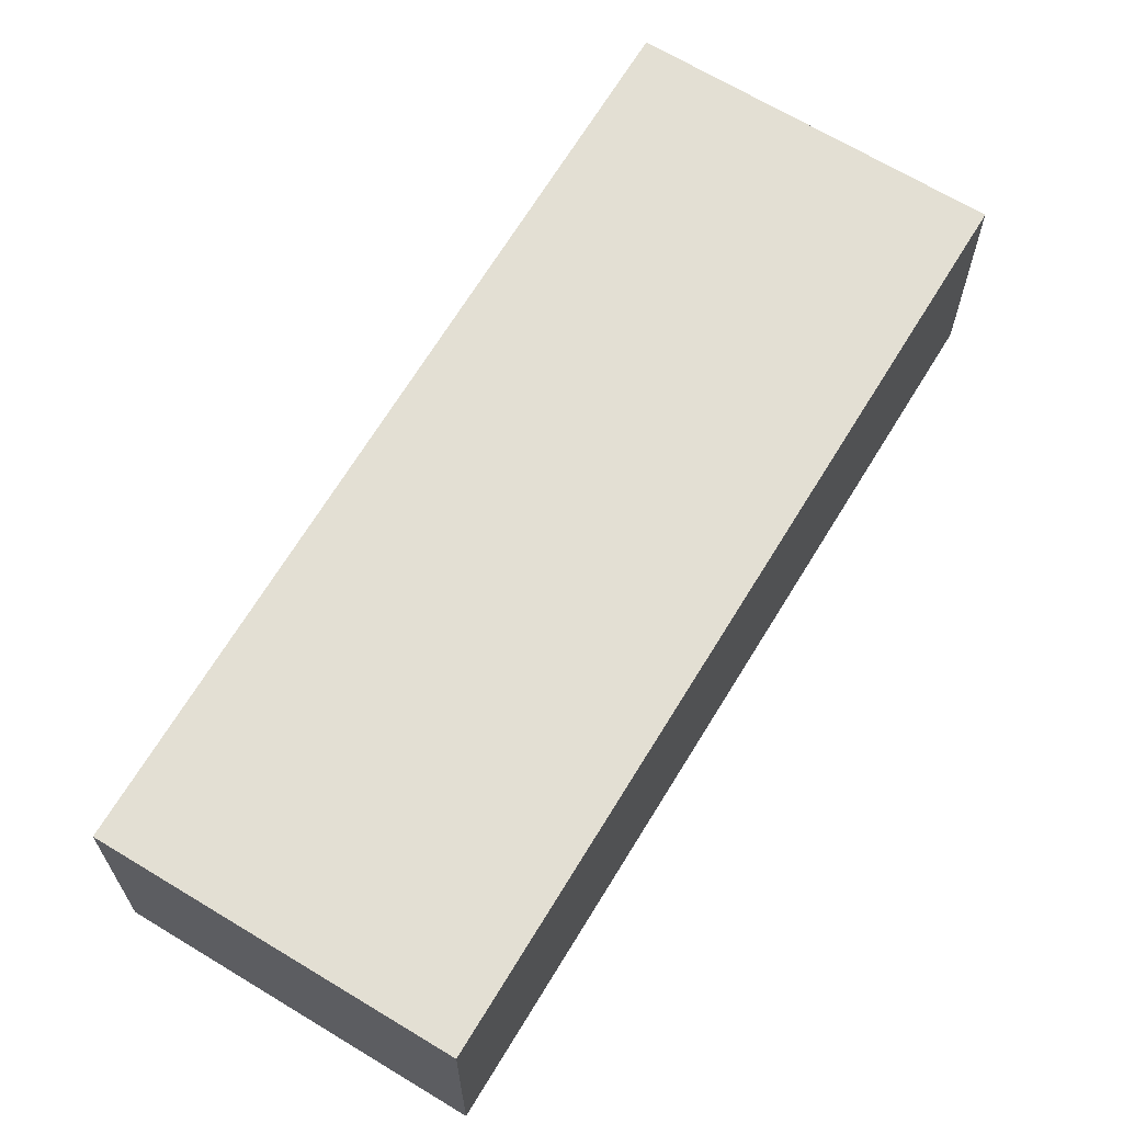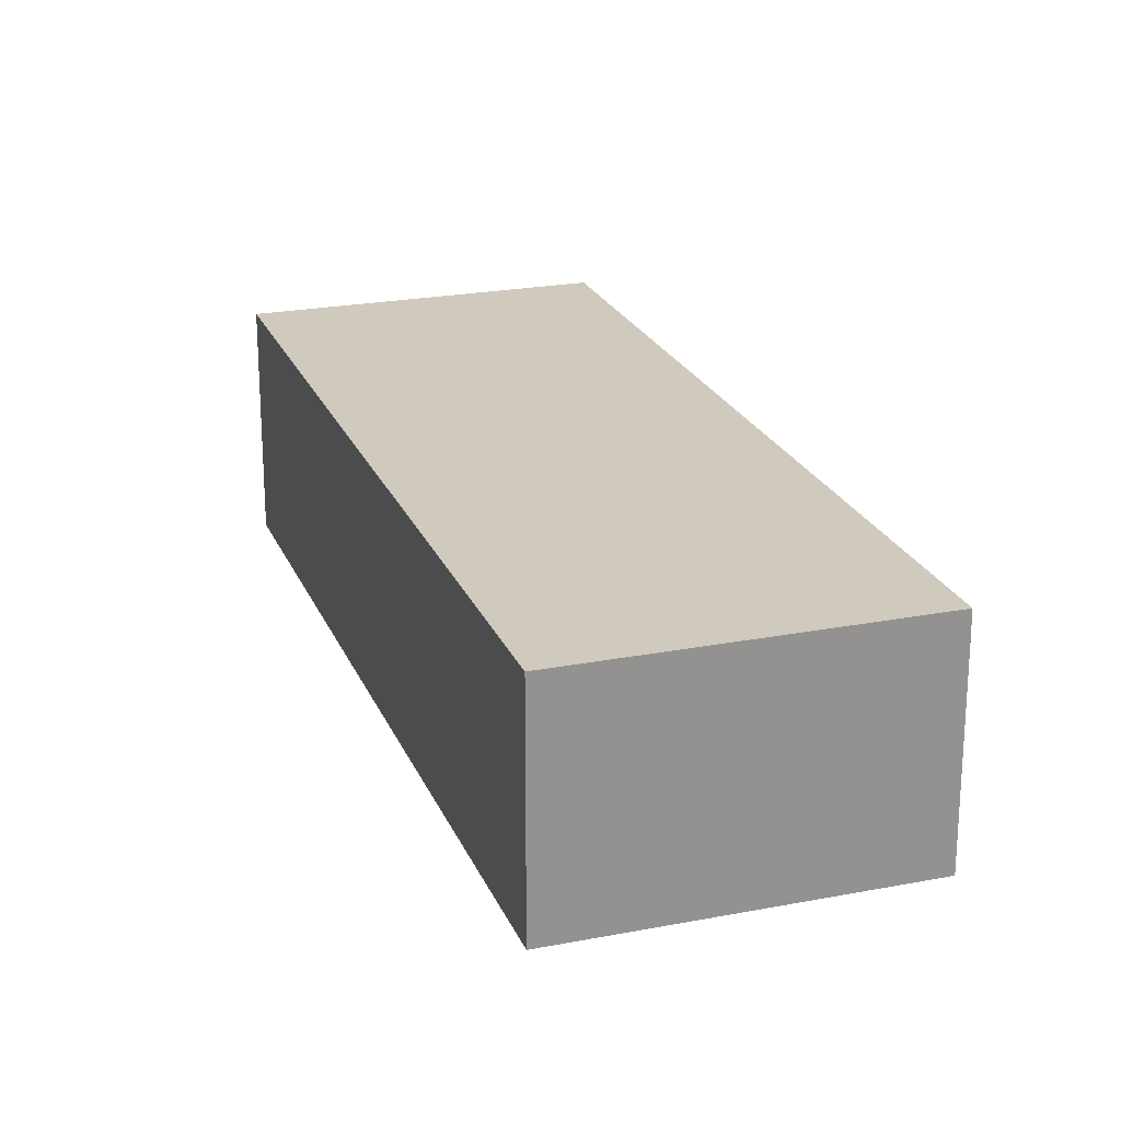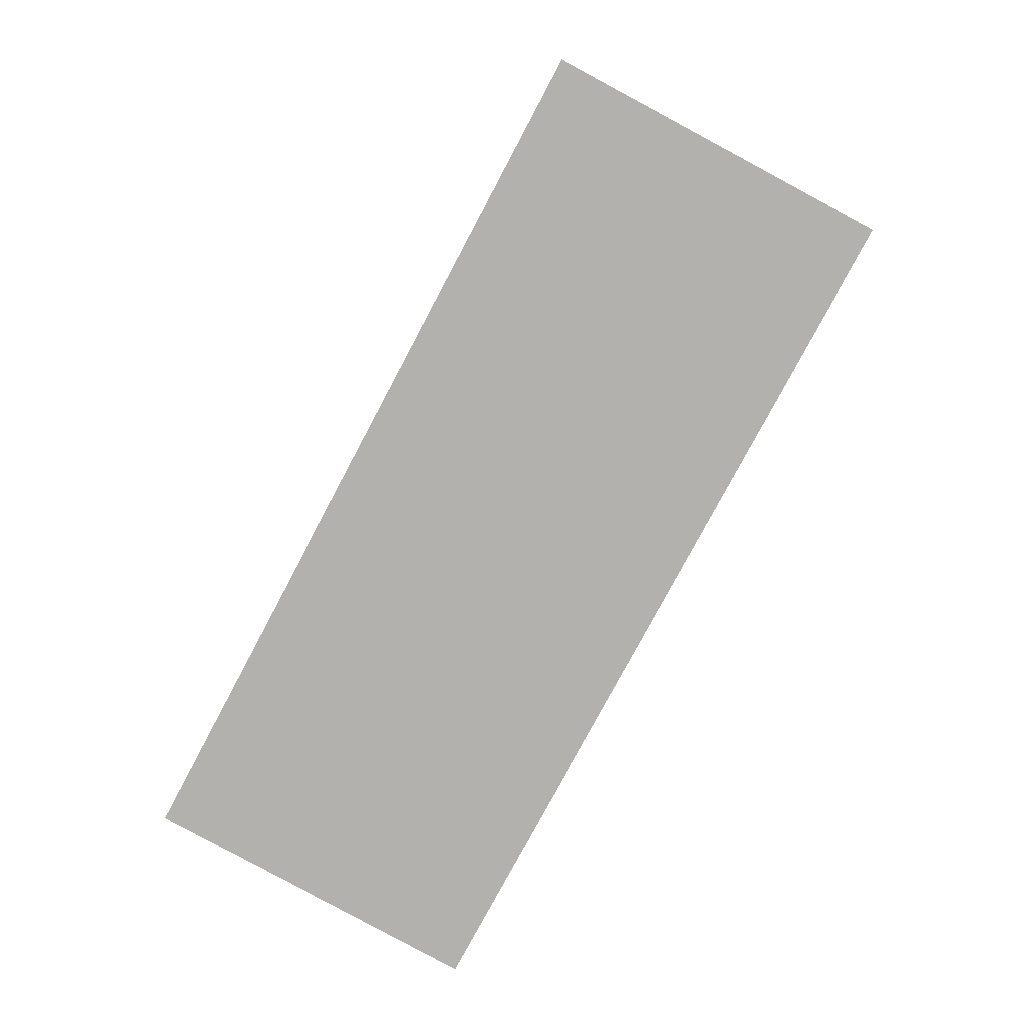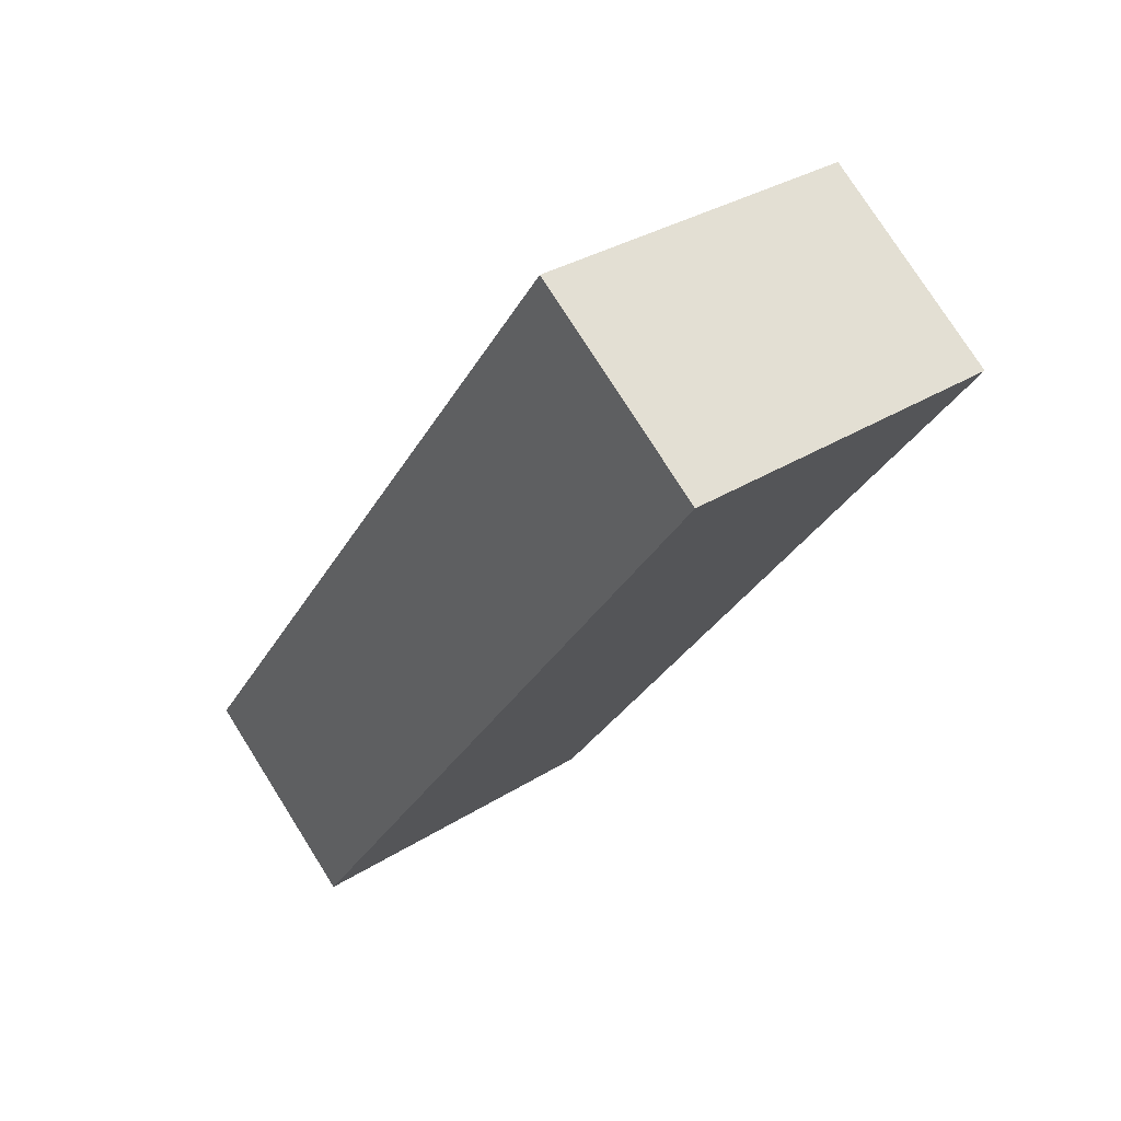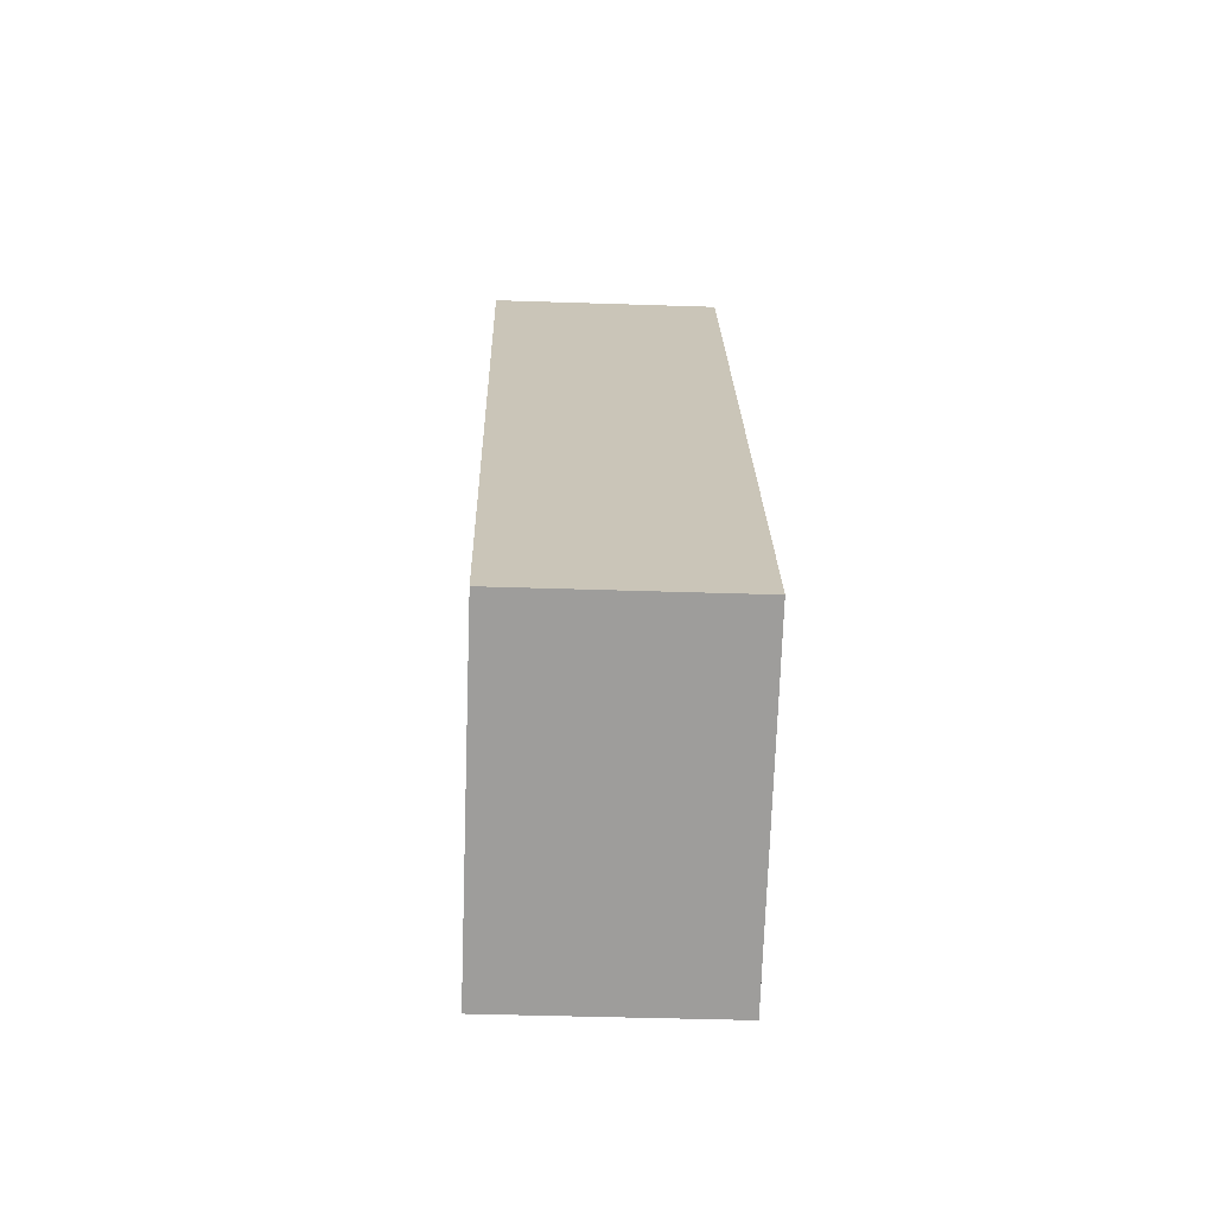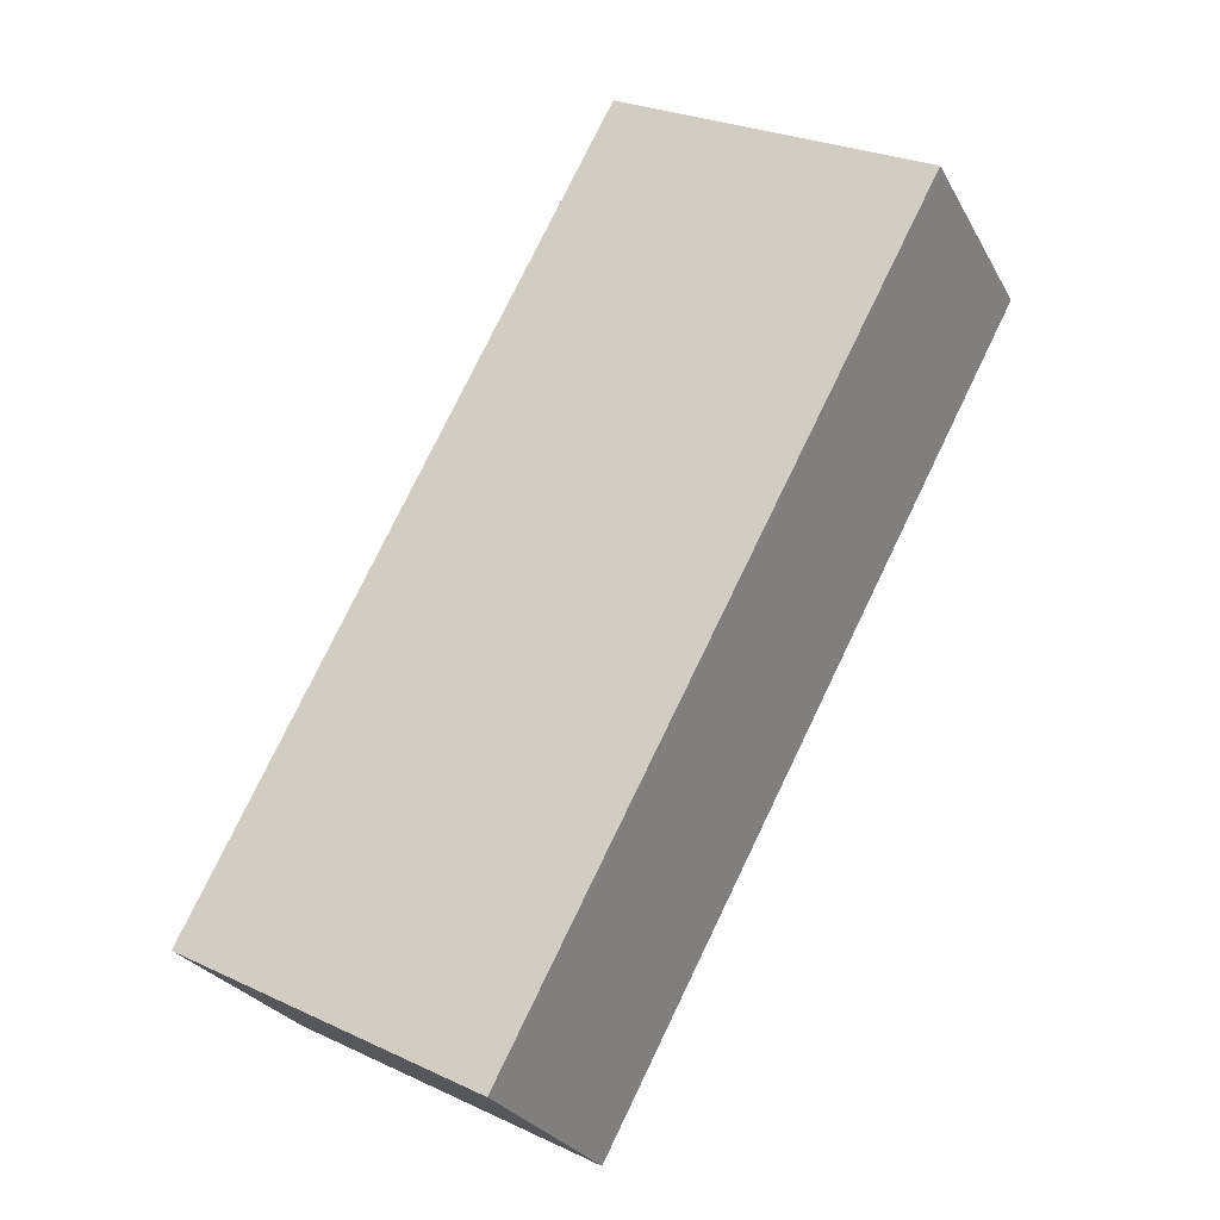
<metadata>
{"format":"obj","ext":"obj","renderer":"f3d","projection":"perspective","resolution":1024,"background":"white","views":[{"elev":67.1,"azim":-176.9,"up":"+Y"},{"elev":22.8,"azim":-46.6,"up":"+Y"},{"elev":10.4,"azim":-178.1,"up":"+Z"},{"elev":76.9,"azim":147.7,"up":"+Z"},{"elev":-42.0,"azim":87.7,"up":"+Z"},{"elev":-26.8,"azim":-156.7,"up":"+Z"}]}
</metadata>
<code>
v  0.0002806 13.12 -0.0004145
v  2.362 2.698e-16 -4.406
v  0 0 0
v  2.362 13.12 -4.406
v  14.8 -4.857e-16 7.933
v  14.8 13.12 7.932
v  17.8 -5.842e-16 9.541
v  17.8 13.12 9.541
v  37.92 1.742e-15 -28.45
v  37.92 13.12 -28.45
v  41.64 2.173e-15 -35.48
v  41.64 13.12 -35.48
v  24.08 13.12 -44.93
v  24.08 2.751e-15 -44.93
v  17.47 13.12 -32.6
v  17.47 1.996e-15 -32.6
g defaultobject
f 1 2 3
f 2 1 4
f 1 5 6
f 5 1 3
f 6 7 8
f 7 6 5
f 8 9 10
f 9 8 7
f 10 11 12
f 11 10 9
f 13 11 14
f 11 13 12
f 15 14 16
f 14 15 13
f 4 16 2
f 16 4 15
f 13 10 12
f 10 13 8
f 8 13 15
f 8 15 4
f 8 4 6
f 6 4 1
f 9 14 11
f 14 9 7
f 14 7 16
f 16 7 2
f 2 7 5
f 2 5 3

</code>
